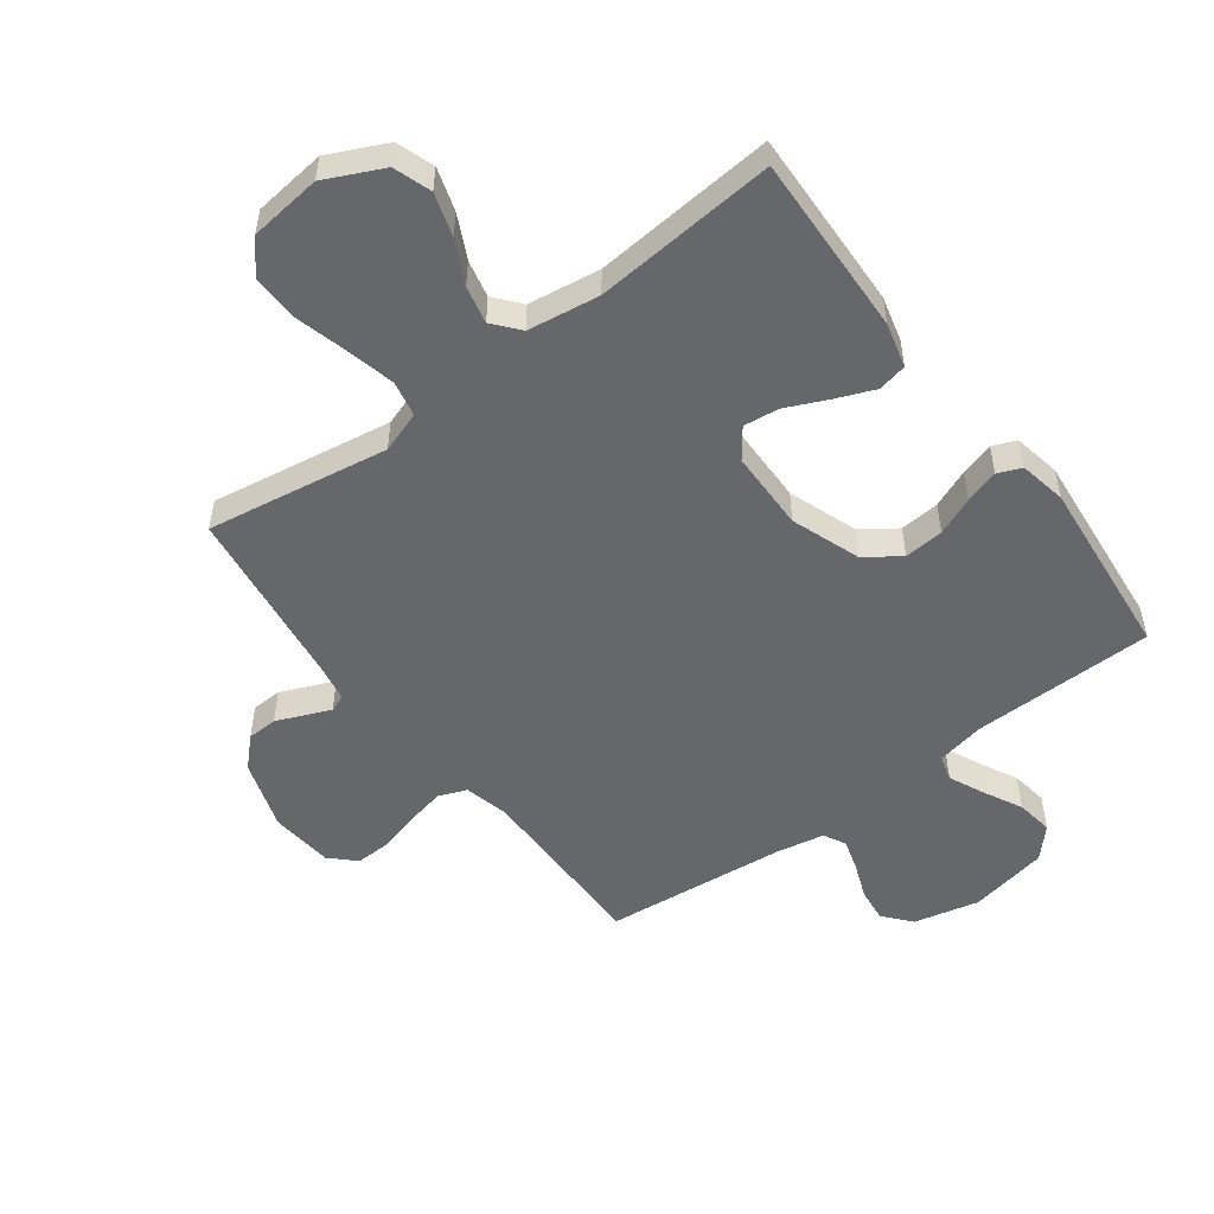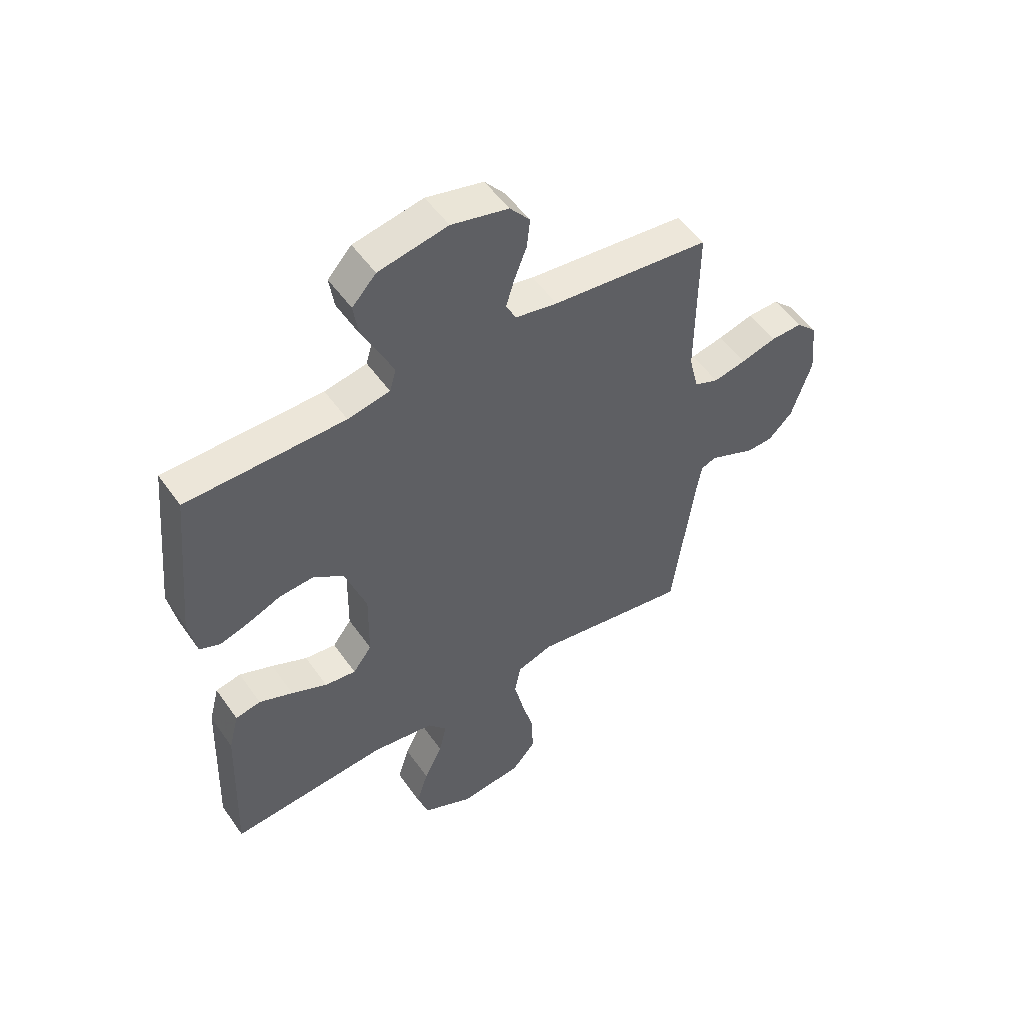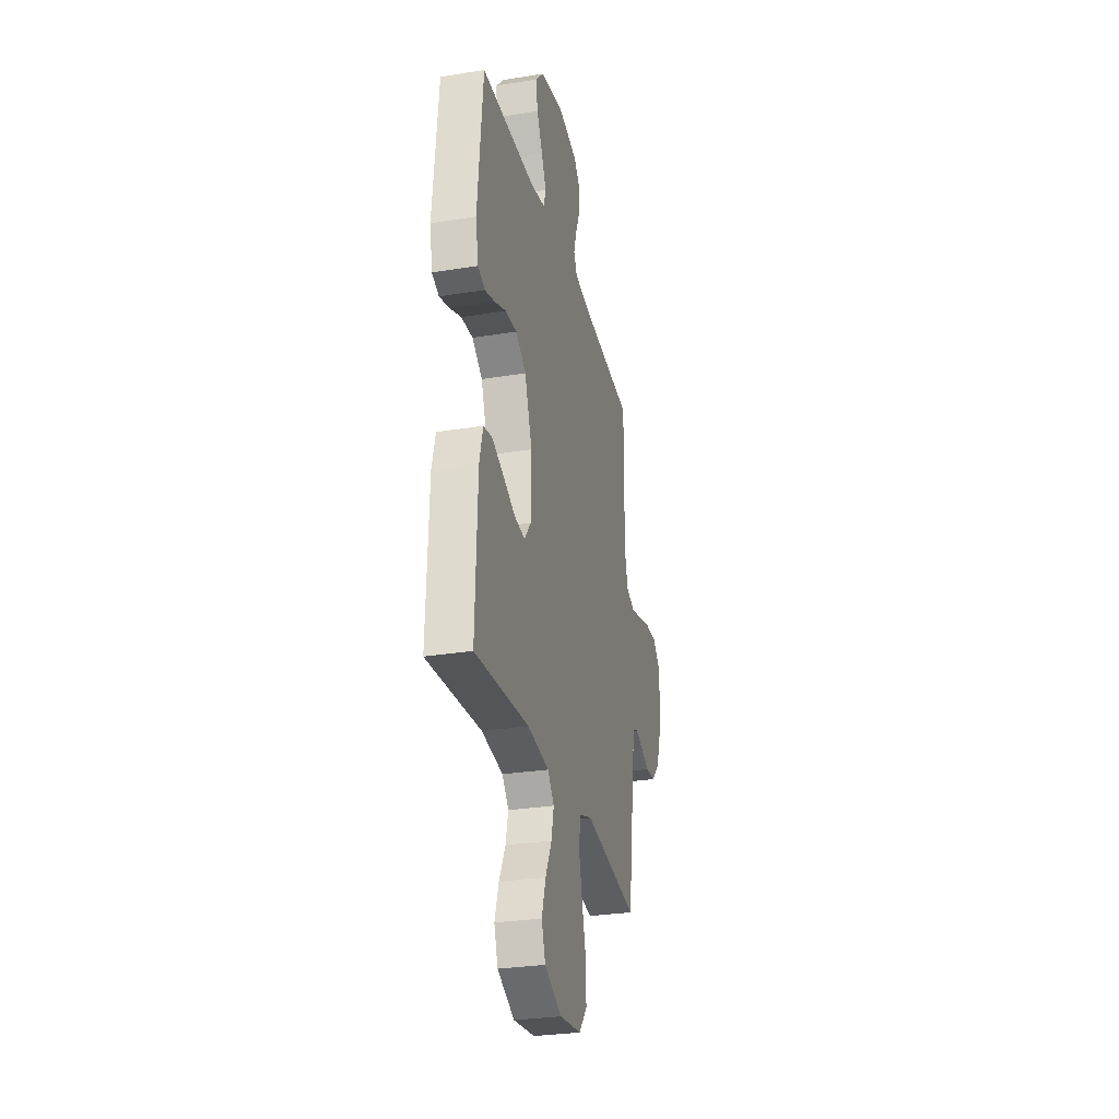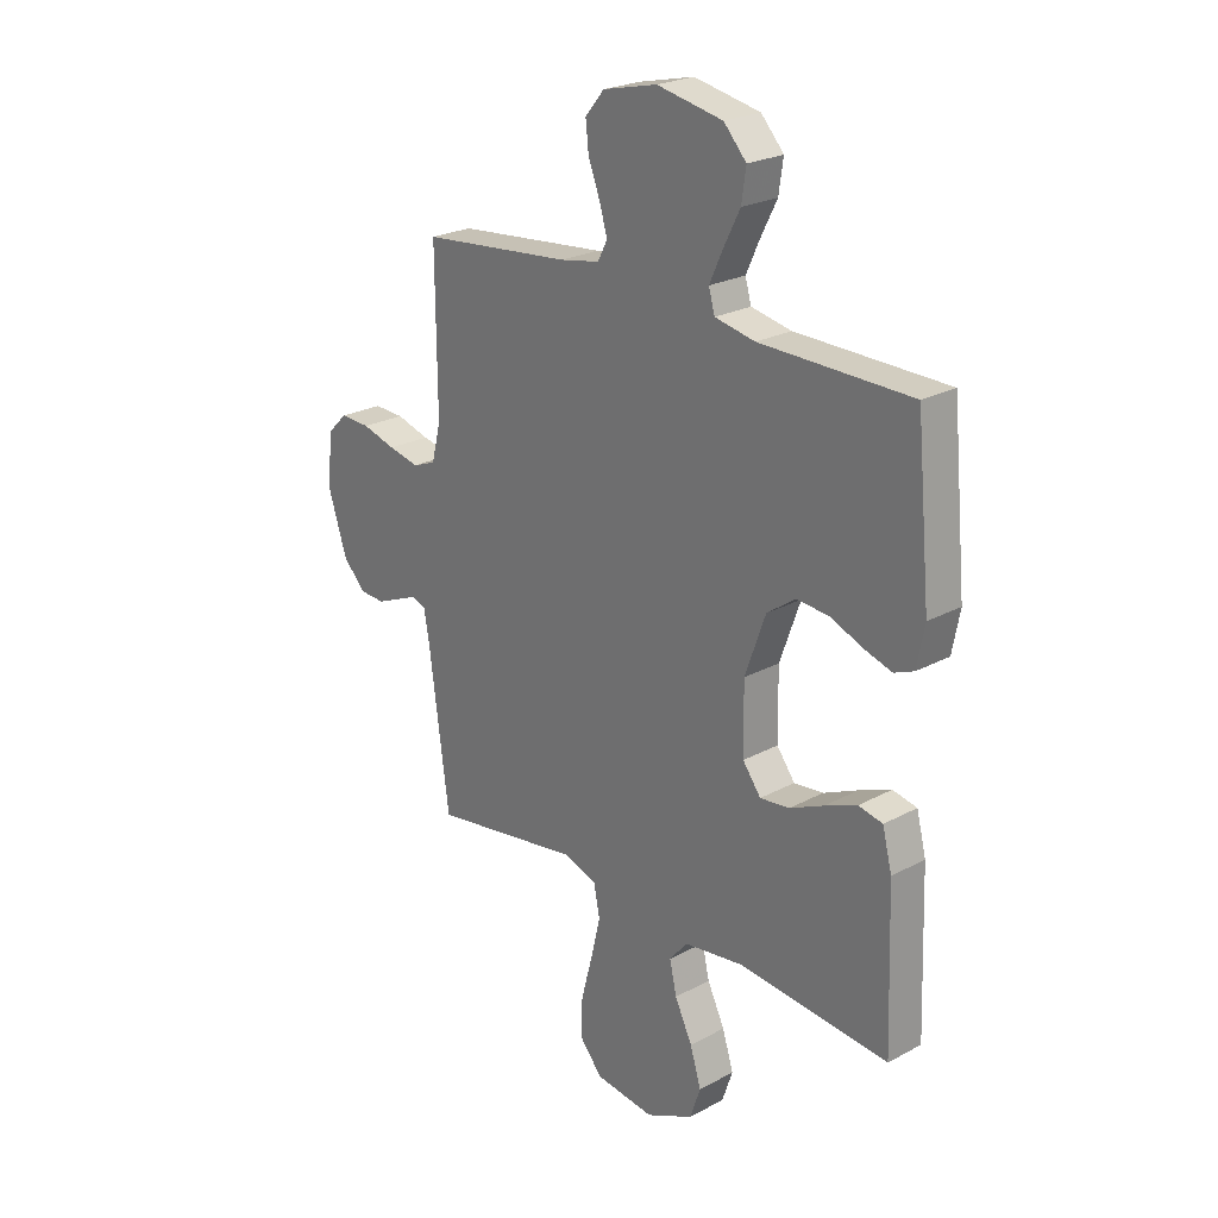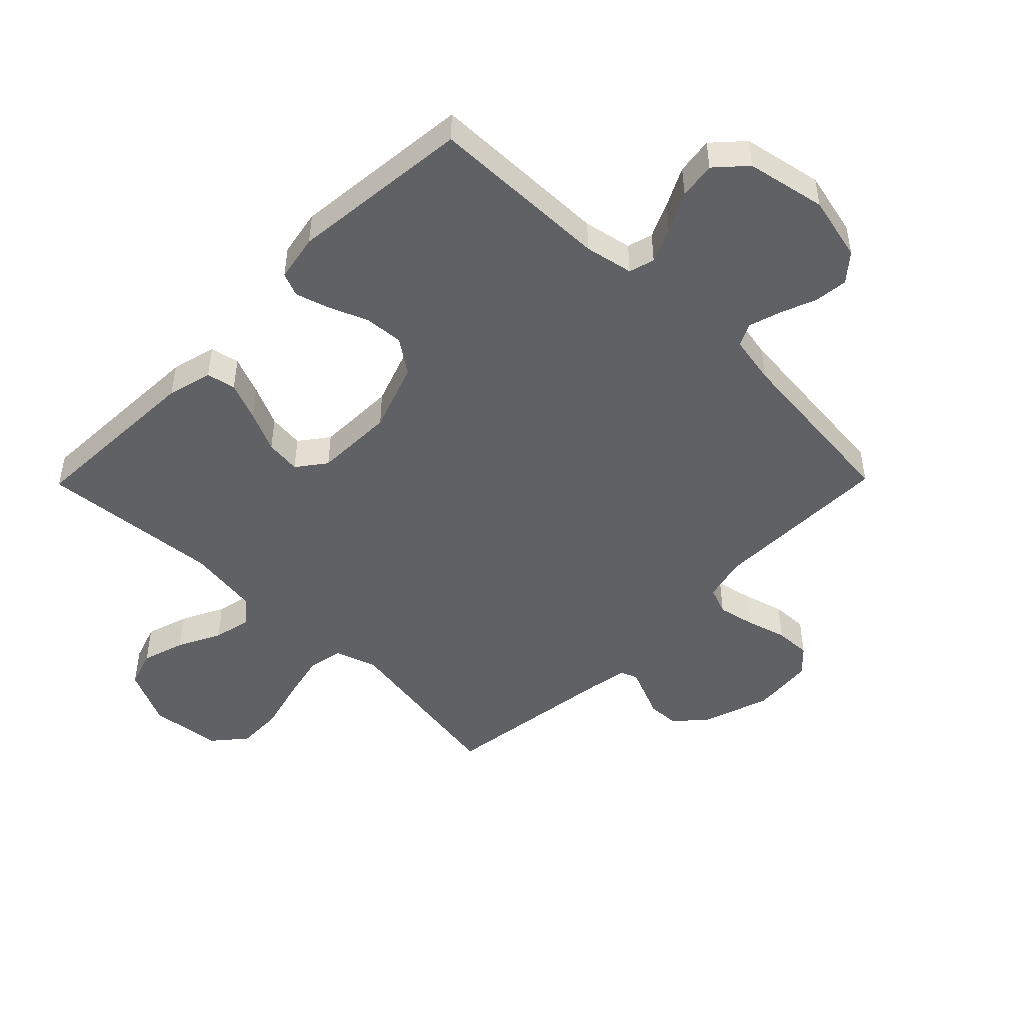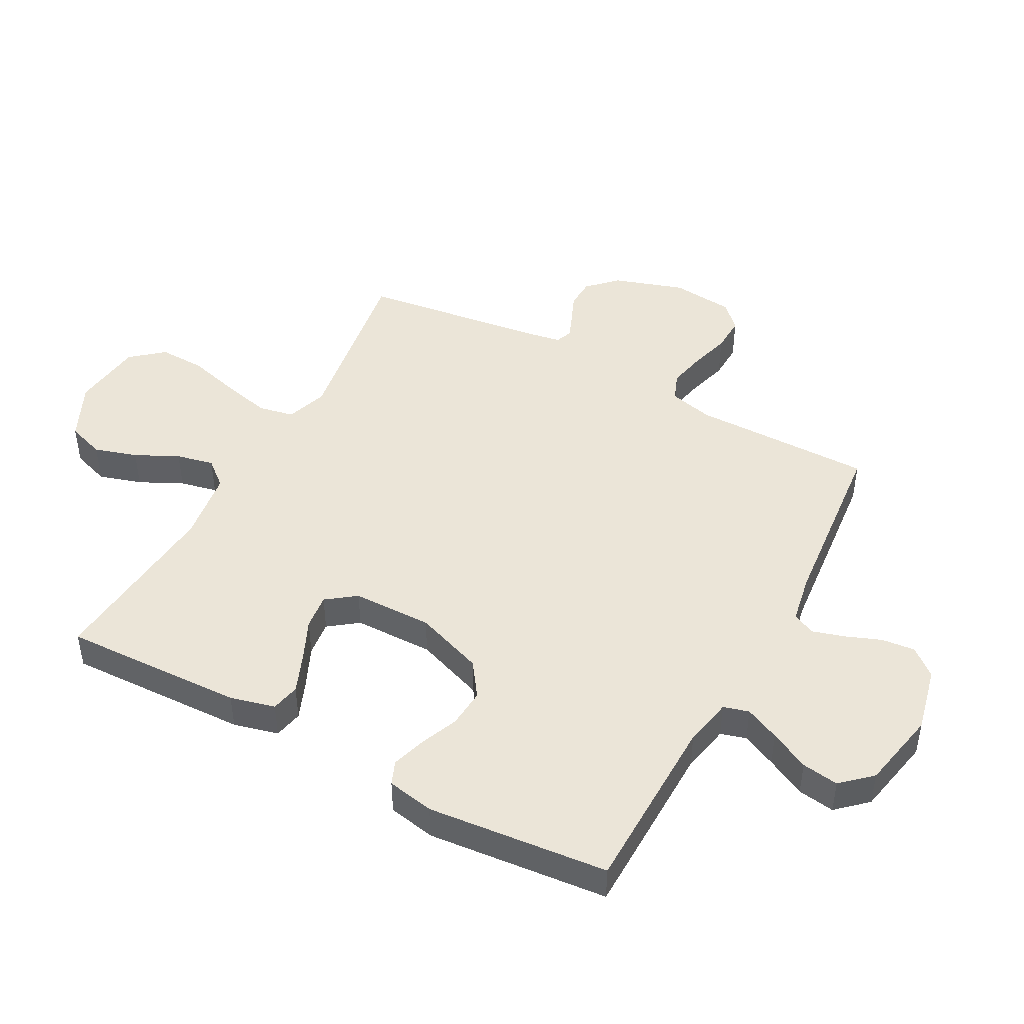
<metadata>
{"format":"obj","ext":"obj","renderer":"f3d","projection":"perspective","resolution":1024,"background":"white","views":[{"elev":-52.1,"azim":-143.2,"up":"+Y"},{"elev":52.1,"azim":-34.1,"up":"+Z"},{"elev":-29.0,"azim":-76.4,"up":"+Z"},{"elev":23.9,"azim":-131.8,"up":"+Z"},{"elev":-47.7,"azim":-44.5,"up":"+Y"},{"elev":45.9,"azim":-61.5,"up":"+Y"}]}
</metadata>
<code>
v -0.5 0.07 -0.5
v -0.489 0.07 -0.2
v -0.47 0.07 -0.126
v -0.422 0.07 -0.116
v -0.358 0.07 -0.142
v -0.29 0.07 -0.173
v -0.231 0.07 -0.18
v -0.195 0.07 -0.132
v -0.193 0.07 0
v -0.234 0.07 0.114
v -0.291 0.07 0.154
v -0.356 0.07 0.149
v -0.419 0.07 0.123
v -0.475 0.07 0.106
v -0.514 0.07 0.122
v -0.529 0.07 0.2
v -0.5 0.07 0.5
v -0.2 0.07 0.504
v -0.12 0.07 0.52
v -0.108 0.07 0.562
v -0.134 0.07 0.619
v -0.167 0.07 0.684
v -0.176 0.07 0.745
v -0.131 0.07 0.794
v 0 0.07 0.82
v 0.108 0.07 0.795
v 0.146 0.07 0.75
v 0.14 0.07 0.694
v 0.117 0.07 0.635
v 0.101 0.07 0.582
v 0.12 0.07 0.545
v 0.2 0.07 0.53
v 0.5 0.07 0.5
v 0.498 0.07 0.2
v 0.516 0.07 0.127
v 0.562 0.07 0.109
v 0.624 0.07 0.122
v 0.691 0.07 0.141
v 0.751 0.07 0.143
v 0.791 0.07 0.104
v 0.801 0.07 0
v 0.763 0.07 -0.116
v 0.717 0.07 -0.162
v 0.667 0.07 -0.164
v 0.62 0.07 -0.144
v 0.579 0.07 -0.127
v 0.551 0.07 -0.138
v 0.54 0.07 -0.2
v 0.5 0.07 -0.5
v 0.2 0.07 -0.452
v 0.132 0.07 -0.475
v 0.12 0.07 -0.534
v 0.139 0.07 -0.615
v 0.162 0.07 -0.701
v 0.164 0.07 -0.778
v 0.119 0.07 -0.831
v 0 0.07 -0.845
v -0.095 0.07 -0.8
v -0.116 0.07 -0.738
v -0.094 0.07 -0.667
v -0.059 0.07 -0.596
v -0.045 0.07 -0.534
v -0.081 0.07 -0.491
v -0.2 0.07 -0.474
v -0.5 0 -0.5
v -0.489 0 -0.2
v -0.47 0 -0.126
v -0.422 0 -0.116
v -0.358 0 -0.142
v -0.29 0 -0.173
v -0.231 0 -0.18
v -0.195 0 -0.132
v -0.193 0 0
v -0.234 0 0.114
v -0.291 0 0.154
v -0.356 0 0.149
v -0.419 0 0.123
v -0.475 0 0.106
v -0.514 0 0.122
v -0.529 0 0.2
v -0.5 0 0.5
v -0.2 0 0.504
v -0.12 0 0.52
v -0.108 0 0.562
v -0.134 0 0.619
v -0.167 0 0.684
v -0.176 0 0.745
v -0.131 0 0.794
v 0 0 0.82
v 0.108 0 0.795
v 0.146 0 0.75
v 0.14 0 0.694
v 0.117 0 0.635
v 0.101 0 0.582
v 0.12 0 0.545
v 0.2 0 0.53
v 0.5 0 0.5
v 0.498 0 0.2
v 0.516 0 0.127
v 0.562 0 0.109
v 0.624 0 0.122
v 0.691 0 0.141
v 0.751 0 0.143
v 0.791 0 0.104
v 0.801 0 0
v 0.763 0 -0.116
v 0.717 0 -0.162
v 0.667 0 -0.164
v 0.62 0 -0.144
v 0.579 0 -0.127
v 0.551 0 -0.138
v 0.54 0 -0.2
v 0.5 0 -0.5
v 0.2 0 -0.452
v 0.132 0 -0.475
v 0.12 0 -0.534
v 0.139 0 -0.615
v 0.162 0 -0.701
v 0.164 0 -0.778
v 0.119 0 -0.831
v 0 0 -0.845
v -0.095 0 -0.8
v -0.116 0 -0.738
v -0.094 0 -0.667
v -0.059 0 -0.596
v -0.045 0 -0.534
v -0.081 0 -0.491
v -0.2 0 -0.474
f 58 59 60 61
f 58 61 62
f 57 58 62
f 56 57 62
f 53 54 55 56
f 52 53 56 62
f 51 52 62 63
f 48 49 50
f 47 48 50 51
f 42 43 44 45
f 42 45 46
f 41 42 46
f 40 41 46 47
f 37 38 39 40
f 36 37 40 47
f 32 33 34
f 31 32 34 35
f 26 27 28 29
f 26 29 30
f 25 26 30
f 24 25 30
f 21 22 23 24
f 20 21 24 30
f 19 20 30 31
f 15 16 17 18
f 12 13 14 15
f 12 15 18 19
f 3 4 5 6
f 1 2 3 6
f 64 1 6 7
f 63 64 7 8
f 51 63 8 9
f 35 36 47 51
f 35 51 9 10
f 31 35 10 11
f 11 12 19 31
f 125 124 123 122
f 126 125 122
f 126 122 121
f 126 121 120
f 120 119 118 117
f 126 120 117 116
f 127 126 116 115
f 114 113 112
f 115 114 112 111
f 109 108 107 106
f 110 109 106
f 110 106 105
f 111 110 105 104
f 104 103 102 101
f 111 104 101 100
f 98 97 96
f 99 98 96 95
f 93 92 91 90
f 94 93 90
f 94 90 89
f 94 89 88
f 88 87 86 85
f 94 88 85 84
f 95 94 84 83
f 82 81 80 79
f 79 78 77 76
f 83 82 79 76
f 70 69 68 67
f 70 67 66 65
f 71 70 65 128
f 72 71 128 127
f 73 72 127 115
f 115 111 100 99
f 74 73 115 99
f 75 74 99 95
f 95 83 76 75
f 1 65 66 2
f 2 66 67 3
f 3 67 68 4
f 4 68 69 5
f 5 69 70 6
f 6 70 71 7
f 7 71 72 8
f 8 72 73 9
f 9 73 74 10
f 10 74 75 11
f 11 75 76 12
f 12 76 77 13
f 13 77 78 14
f 14 78 79 15
f 15 79 80 16
f 16 80 81 17
f 17 81 82 18
f 18 82 83 19
f 19 83 84 20
f 20 84 85 21
f 21 85 86 22
f 22 86 87 23
f 23 87 88 24
f 24 88 89 25
f 25 89 90 26
f 26 90 91 27
f 27 91 92 28
f 28 92 93 29
f 29 93 94 30
f 30 94 95 31
f 31 95 96 32
f 32 96 97 33
f 33 97 98 34
f 34 98 99 35
f 35 99 100 36
f 36 100 101 37
f 37 101 102 38
f 38 102 103 39
f 39 103 104 40
f 40 104 105 41
f 41 105 106 42
f 42 106 107 43
f 43 107 108 44
f 44 108 109 45
f 45 109 110 46
f 46 110 111 47
f 47 111 112 48
f 48 112 113 49
f 49 113 114 50
f 50 114 115 51
f 51 115 116 52
f 52 116 117 53
f 53 117 118 54
f 54 118 119 55
f 55 119 120 56
f 56 120 121 57
f 57 121 122 58
f 58 122 123 59
f 59 123 124 60
f 60 124 125 61
f 61 125 126 62
f 62 126 127 63
f 63 127 128 64
f 64 128 65 1

</code>
